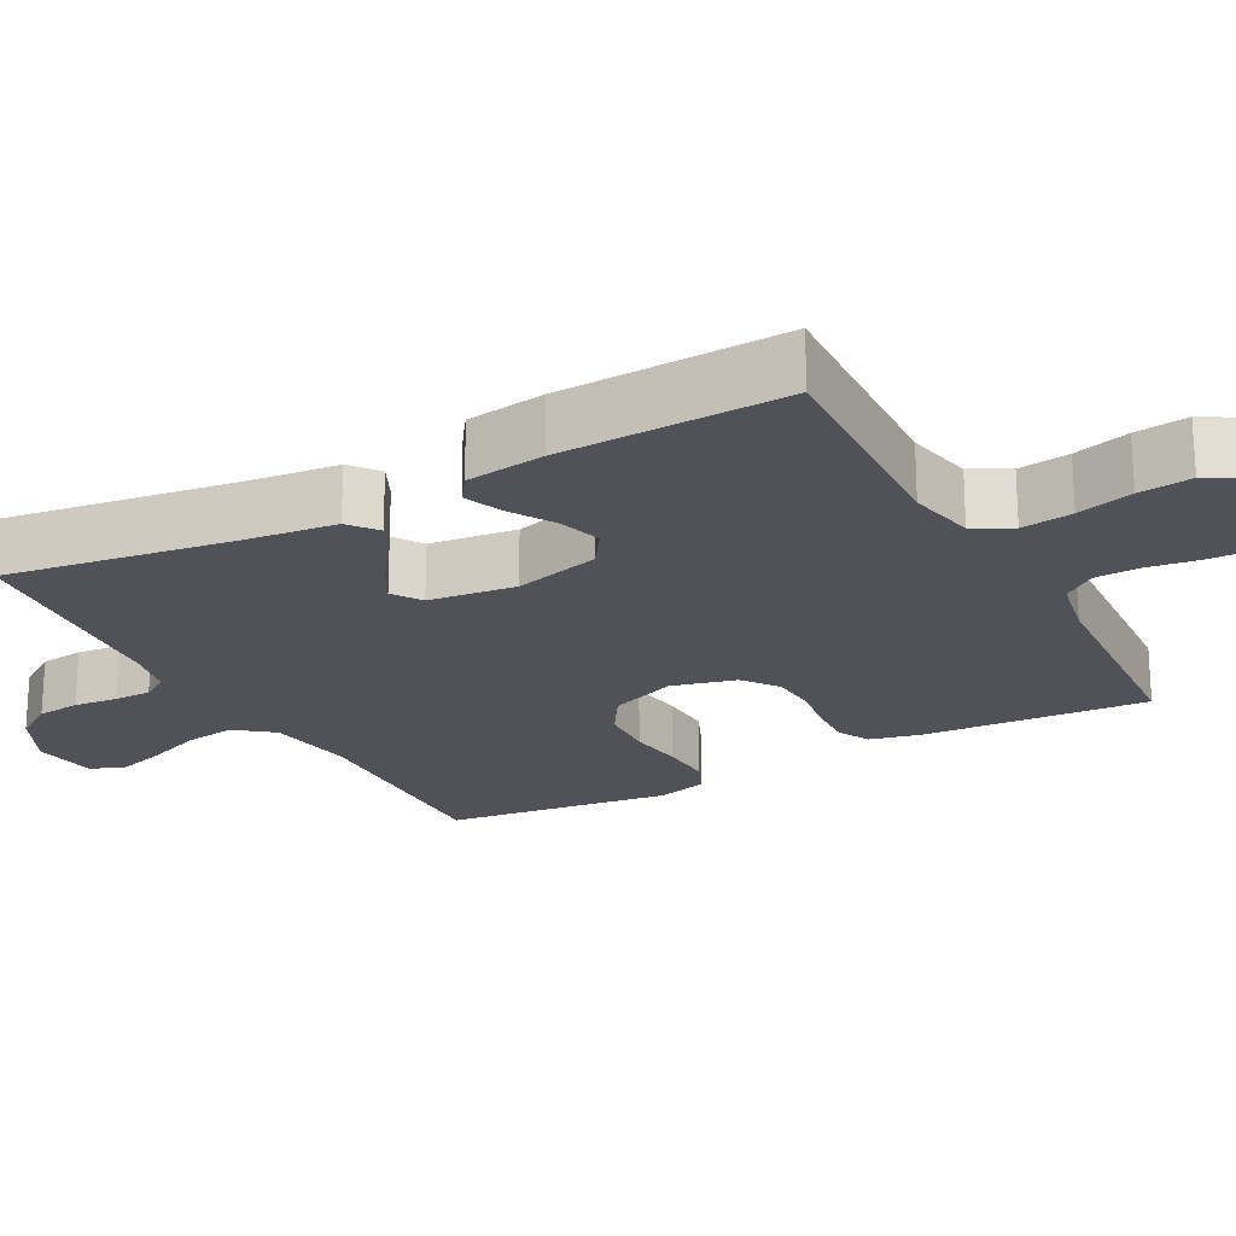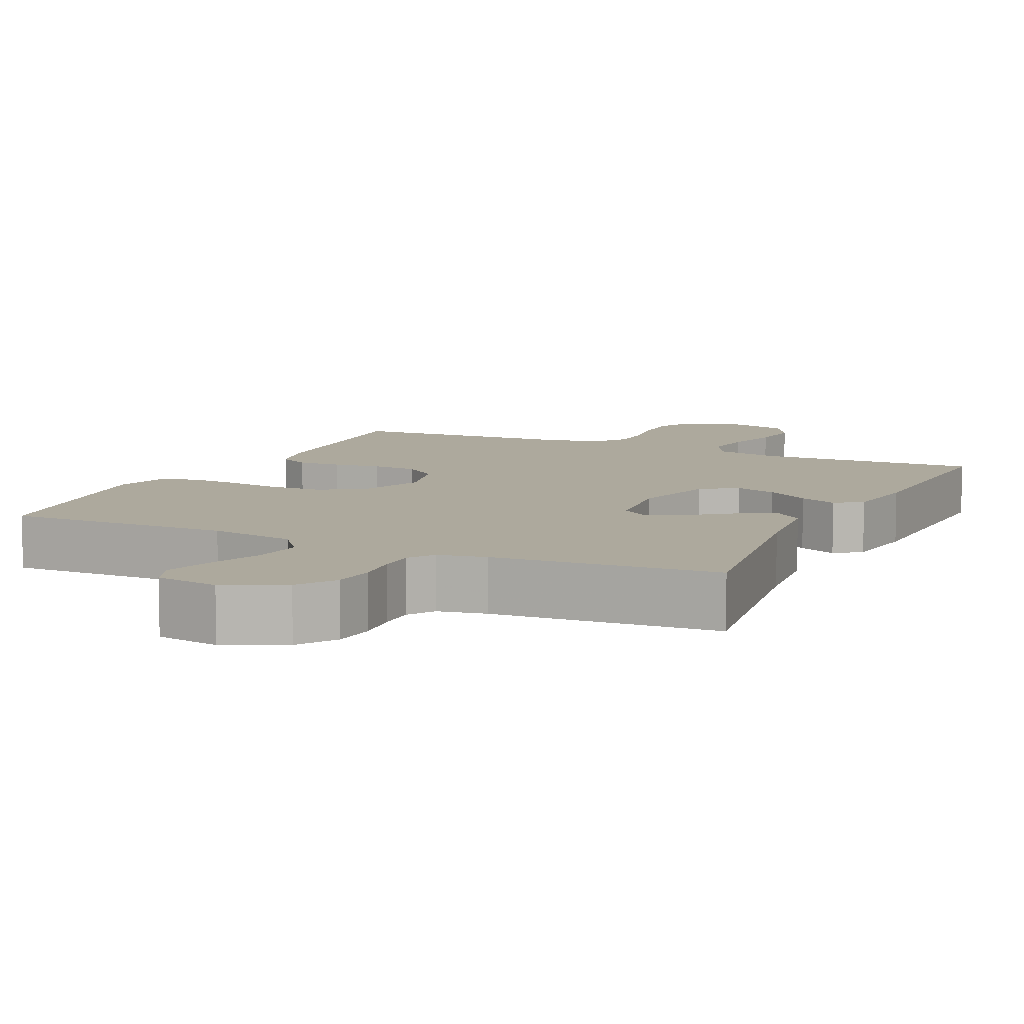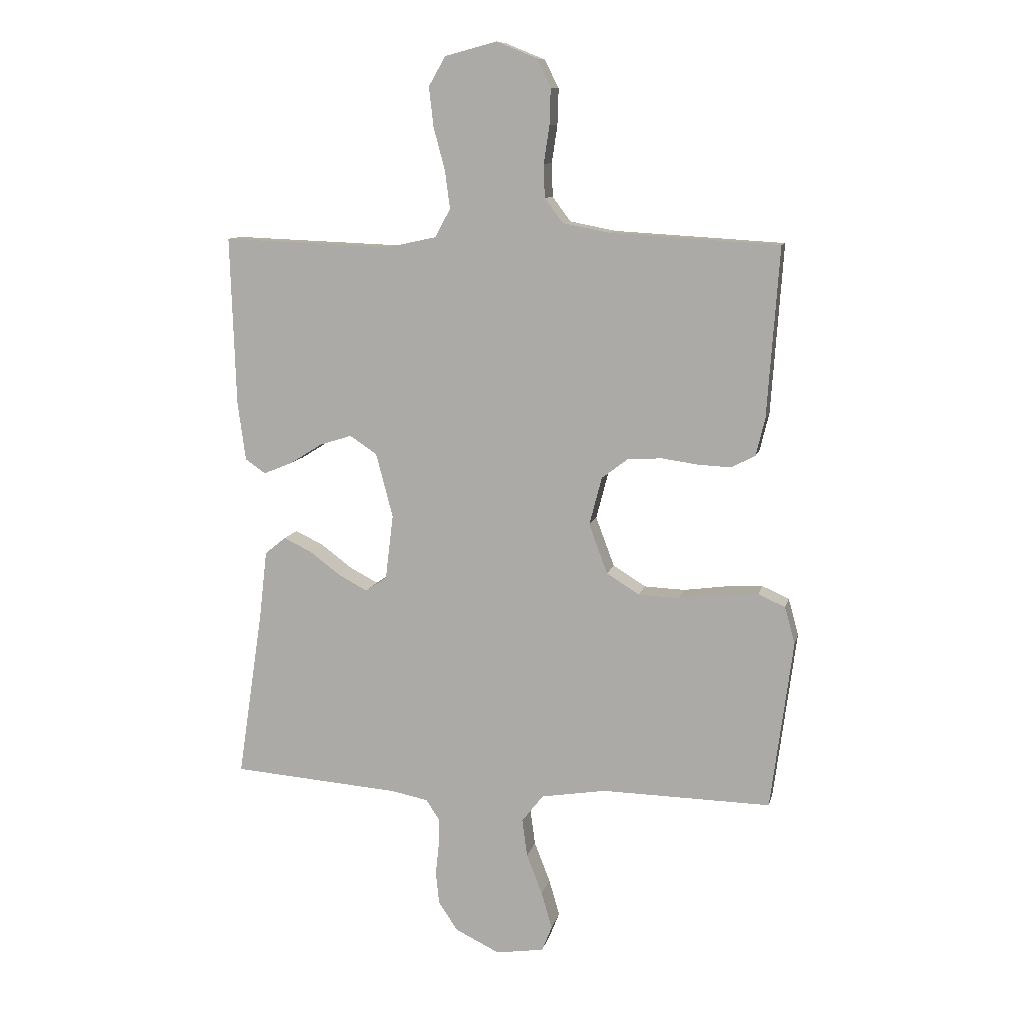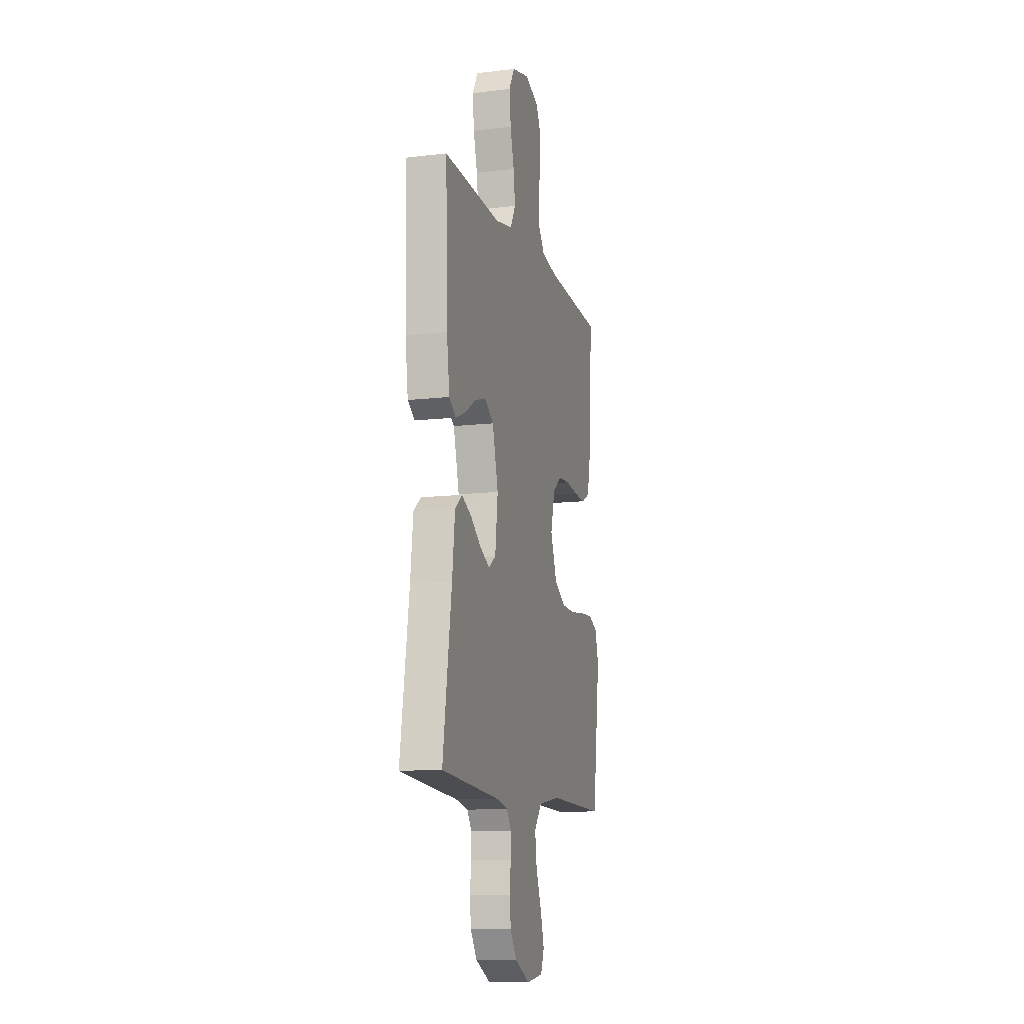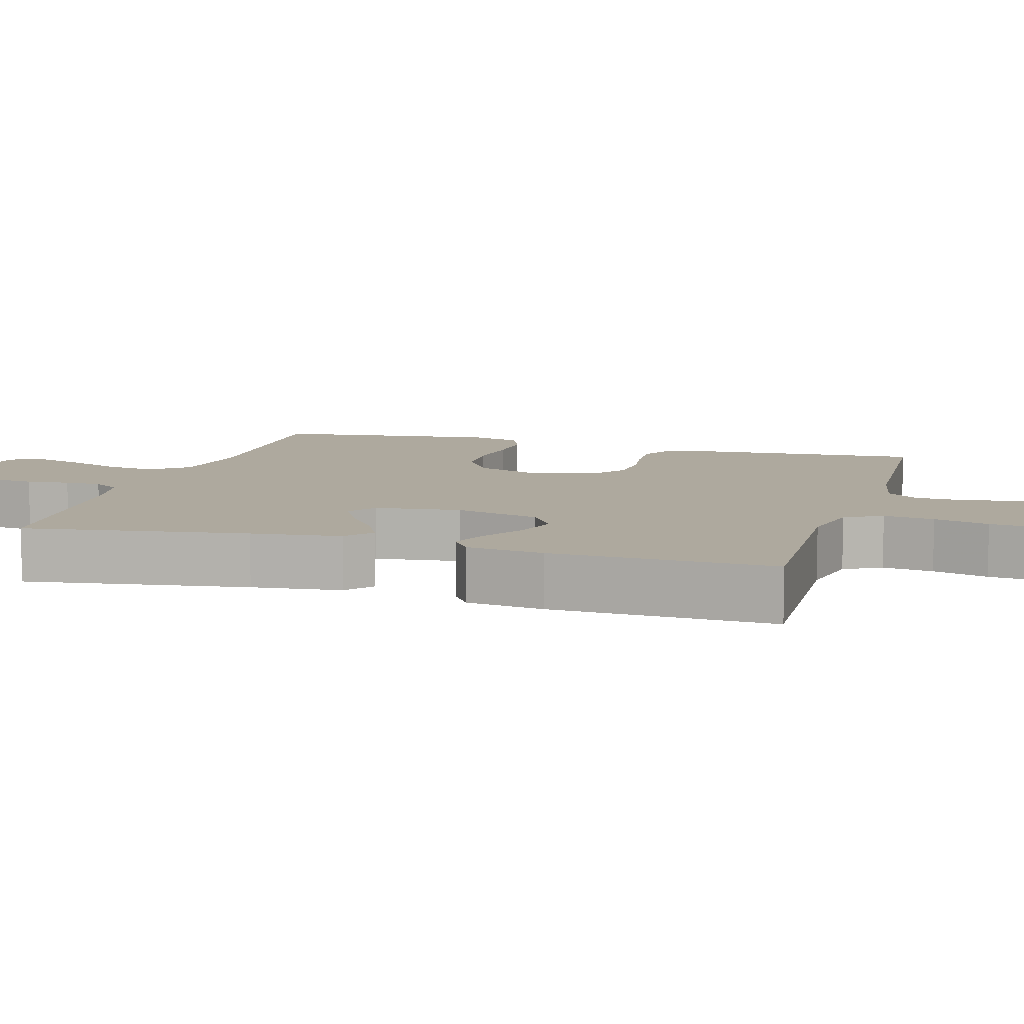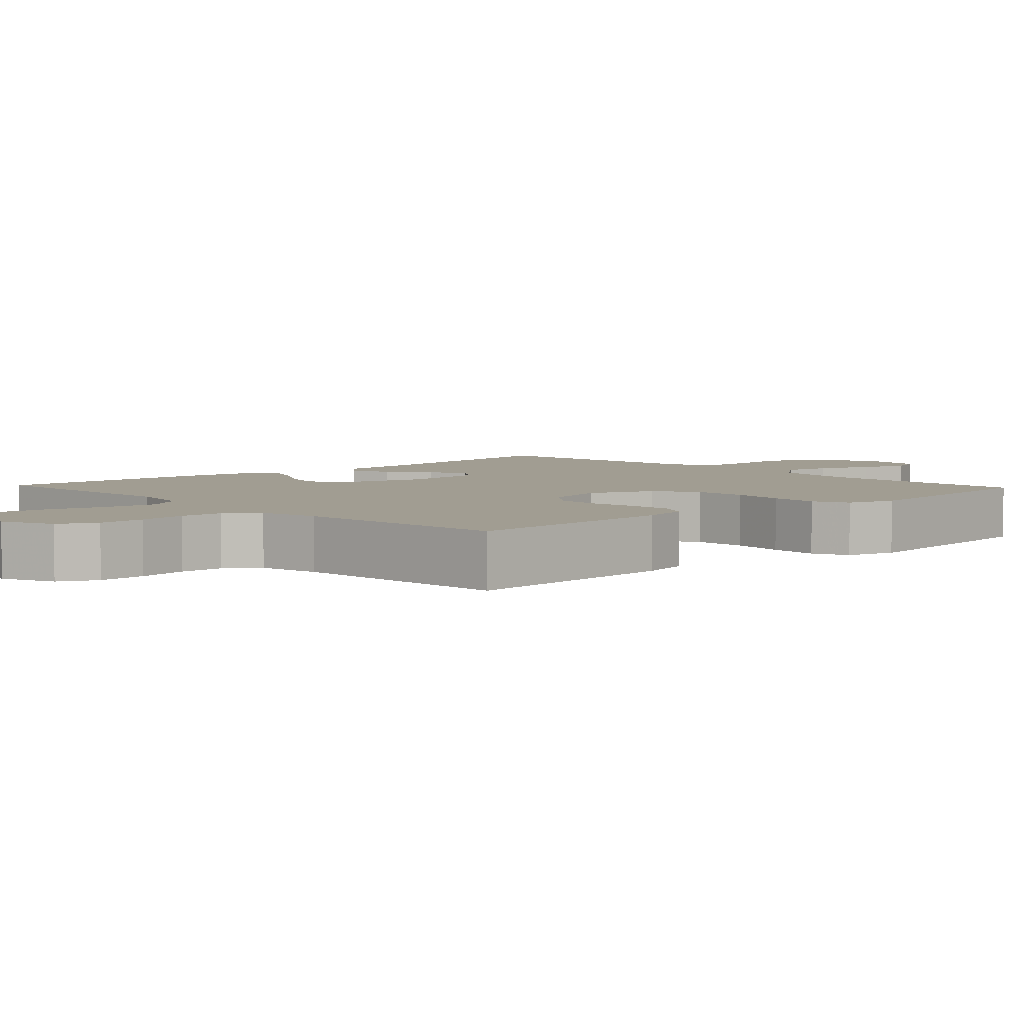
<metadata>
{"format":"obj","ext":"obj","renderer":"f3d","projection":"perspective","resolution":1024,"background":"white","views":[{"elev":-21.6,"azim":-61.7,"up":"+Y"},{"elev":8.9,"azim":-154.7,"up":"+Y"},{"elev":10.3,"azim":12.6,"up":"+Z"},{"elev":-11.9,"azim":-74.3,"up":"+Z"},{"elev":9.0,"azim":-73.7,"up":"+Y"},{"elev":4.8,"azim":46.9,"up":"+Y"}]}
</metadata>
<code>
v 0.5 0.07 -0.5
v 0.2 0.07 -0.494
v 0.085 0.07 -0.513
v 0.047 0.07 -0.562
v 0.056 0.07 -0.629
v 0.084 0.07 -0.701
v 0.103 0.07 -0.766
v 0.085 0.07 -0.811
v 0 0.07 -0.824
v -0.079 0.07 -0.786
v -0.113 0.07 -0.735
v -0.119 0.07 -0.678
v -0.113 0.07 -0.62
v -0.113 0.07 -0.571
v -0.136 0.07 -0.536
v -0.2 0.07 -0.523
v -0.5 0.07 -0.5
v -0.455 0.07 -0.2
v -0.441 0.07 -0.079
v -0.404 0.07 -0.049
v -0.354 0.07 -0.073
v -0.298 0.07 -0.115
v -0.248 0.07 -0.141
v -0.21 0.07 -0.115
v -0.196 0.07 0
v -0.226 0.07 0.114
v -0.274 0.07 0.146
v -0.331 0.07 0.128
v -0.389 0.07 0.092
v -0.44 0.07 0.071
v -0.476 0.07 0.096
v -0.49 0.07 0.2
v -0.5 0.07 0.5
v -0.2 0.07 0.488
v -0.112 0.07 0.507
v -0.085 0.07 0.557
v -0.094 0.07 0.625
v -0.114 0.07 0.699
v -0.122 0.07 0.769
v -0.092 0.07 0.821
v 0 0.07 0.845
v 0.071 0.07 0.816
v 0.096 0.07 0.766
v 0.094 0.07 0.702
v 0.084 0.07 0.636
v 0.086 0.07 0.577
v 0.118 0.07 0.534
v 0.2 0.07 0.518
v 0.5 0.07 0.5
v 0.479 0.07 0.2
v 0.463 0.07 0.134
v 0.421 0.07 0.112
v 0.362 0.07 0.115
v 0.298 0.07 0.124
v 0.237 0.07 0.12
v 0.191 0.07 0.085
v 0.169 0.07 0
v 0.202 0.07 -0.088
v 0.26 0.07 -0.124
v 0.332 0.07 -0.127
v 0.406 0.07 -0.117
v 0.473 0.07 -0.113
v 0.521 0.07 -0.134
v 0.539 0.07 -0.2
v 0.5 0 -0.5
v 0.2 0 -0.494
v 0.085 0 -0.513
v 0.047 0 -0.562
v 0.056 0 -0.629
v 0.084 0 -0.701
v 0.103 0 -0.766
v 0.085 0 -0.811
v 0 0 -0.824
v -0.079 0 -0.786
v -0.113 0 -0.735
v -0.119 0 -0.678
v -0.113 0 -0.62
v -0.113 0 -0.571
v -0.136 0 -0.536
v -0.2 0 -0.523
v -0.5 0 -0.5
v -0.455 0 -0.2
v -0.441 0 -0.079
v -0.404 0 -0.049
v -0.354 0 -0.073
v -0.298 0 -0.115
v -0.248 0 -0.141
v -0.21 0 -0.115
v -0.196 0 0
v -0.226 0 0.114
v -0.274 0 0.146
v -0.331 0 0.128
v -0.389 0 0.092
v -0.44 0 0.071
v -0.476 0 0.096
v -0.49 0 0.2
v -0.5 0 0.5
v -0.2 0 0.488
v -0.112 0 0.507
v -0.085 0 0.557
v -0.094 0 0.625
v -0.114 0 0.699
v -0.122 0 0.769
v -0.092 0 0.821
v 0 0 0.845
v 0.071 0 0.816
v 0.096 0 0.766
v 0.094 0 0.702
v 0.084 0 0.636
v 0.086 0 0.577
v 0.118 0 0.534
v 0.2 0 0.518
v 0.5 0 0.5
v 0.479 0 0.2
v 0.463 0 0.134
v 0.421 0 0.112
v 0.362 0 0.115
v 0.298 0 0.124
v 0.237 0 0.12
v 0.191 0 0.085
v 0.169 0 0
v 0.202 0 -0.088
v 0.26 0 -0.124
v 0.332 0 -0.127
v 0.406 0 -0.117
v 0.473 0 -0.113
v 0.521 0 -0.134
v 0.539 0 -0.2
f 63 64 1 2
f 60 61 62 63
f 60 63 2 3
f 59 60 3 4
f 58 59 4
f 57 58 4
f 51 52 53 54
f 49 50 51 54
f 48 49 54 55
f 47 48 55 56
f 42 43 44 45
f 42 45 46
f 41 42 46
f 40 41 46
f 37 38 39 40
f 36 37 40 46
f 35 36 46 47
f 31 32 33 34
f 28 29 30 31
f 27 28 31 34
f 26 27 34 35
f 19 20 21 22
f 18 19 22 23
f 16 17 18 23
f 15 16 23 24
f 10 11 12 13
f 10 13 14
f 9 10 14
f 8 9 14
f 5 6 7 8
f 5 8 14 15
f 35 47 56 57
f 25 26 35 57
f 25 57 4
f 15 24 25
f 4 5 15 25
f 66 65 128 127
f 127 126 125 124
f 67 66 127 124
f 68 67 124 123
f 68 123 122
f 68 122 121
f 118 117 116 115
f 118 115 114 113
f 119 118 113 112
f 120 119 112 111
f 109 108 107 106
f 110 109 106
f 110 106 105
f 110 105 104
f 104 103 102 101
f 110 104 101 100
f 111 110 100 99
f 98 97 96 95
f 95 94 93 92
f 98 95 92 91
f 99 98 91 90
f 86 85 84 83
f 87 86 83 82
f 87 82 81 80
f 88 87 80 79
f 77 76 75 74
f 78 77 74
f 78 74 73
f 78 73 72
f 72 71 70 69
f 79 78 72 69
f 121 120 111 99
f 121 99 90 89
f 68 121 89
f 89 88 79
f 89 79 69 68
f 1 65 66 2
f 2 66 67 3
f 3 67 68 4
f 4 68 69 5
f 5 69 70 6
f 6 70 71 7
f 7 71 72 8
f 8 72 73 9
f 9 73 74 10
f 10 74 75 11
f 11 75 76 12
f 12 76 77 13
f 13 77 78 14
f 14 78 79 15
f 15 79 80 16
f 16 80 81 17
f 17 81 82 18
f 18 82 83 19
f 19 83 84 20
f 20 84 85 21
f 21 85 86 22
f 22 86 87 23
f 23 87 88 24
f 24 88 89 25
f 25 89 90 26
f 26 90 91 27
f 27 91 92 28
f 28 92 93 29
f 29 93 94 30
f 30 94 95 31
f 31 95 96 32
f 32 96 97 33
f 33 97 98 34
f 34 98 99 35
f 35 99 100 36
f 36 100 101 37
f 37 101 102 38
f 38 102 103 39
f 39 103 104 40
f 40 104 105 41
f 41 105 106 42
f 42 106 107 43
f 43 107 108 44
f 44 108 109 45
f 45 109 110 46
f 46 110 111 47
f 47 111 112 48
f 48 112 113 49
f 49 113 114 50
f 50 114 115 51
f 51 115 116 52
f 52 116 117 53
f 53 117 118 54
f 54 118 119 55
f 55 119 120 56
f 56 120 121 57
f 57 121 122 58
f 58 122 123 59
f 59 123 124 60
f 60 124 125 61
f 61 125 126 62
f 62 126 127 63
f 63 127 128 64
f 64 128 65 1

</code>
